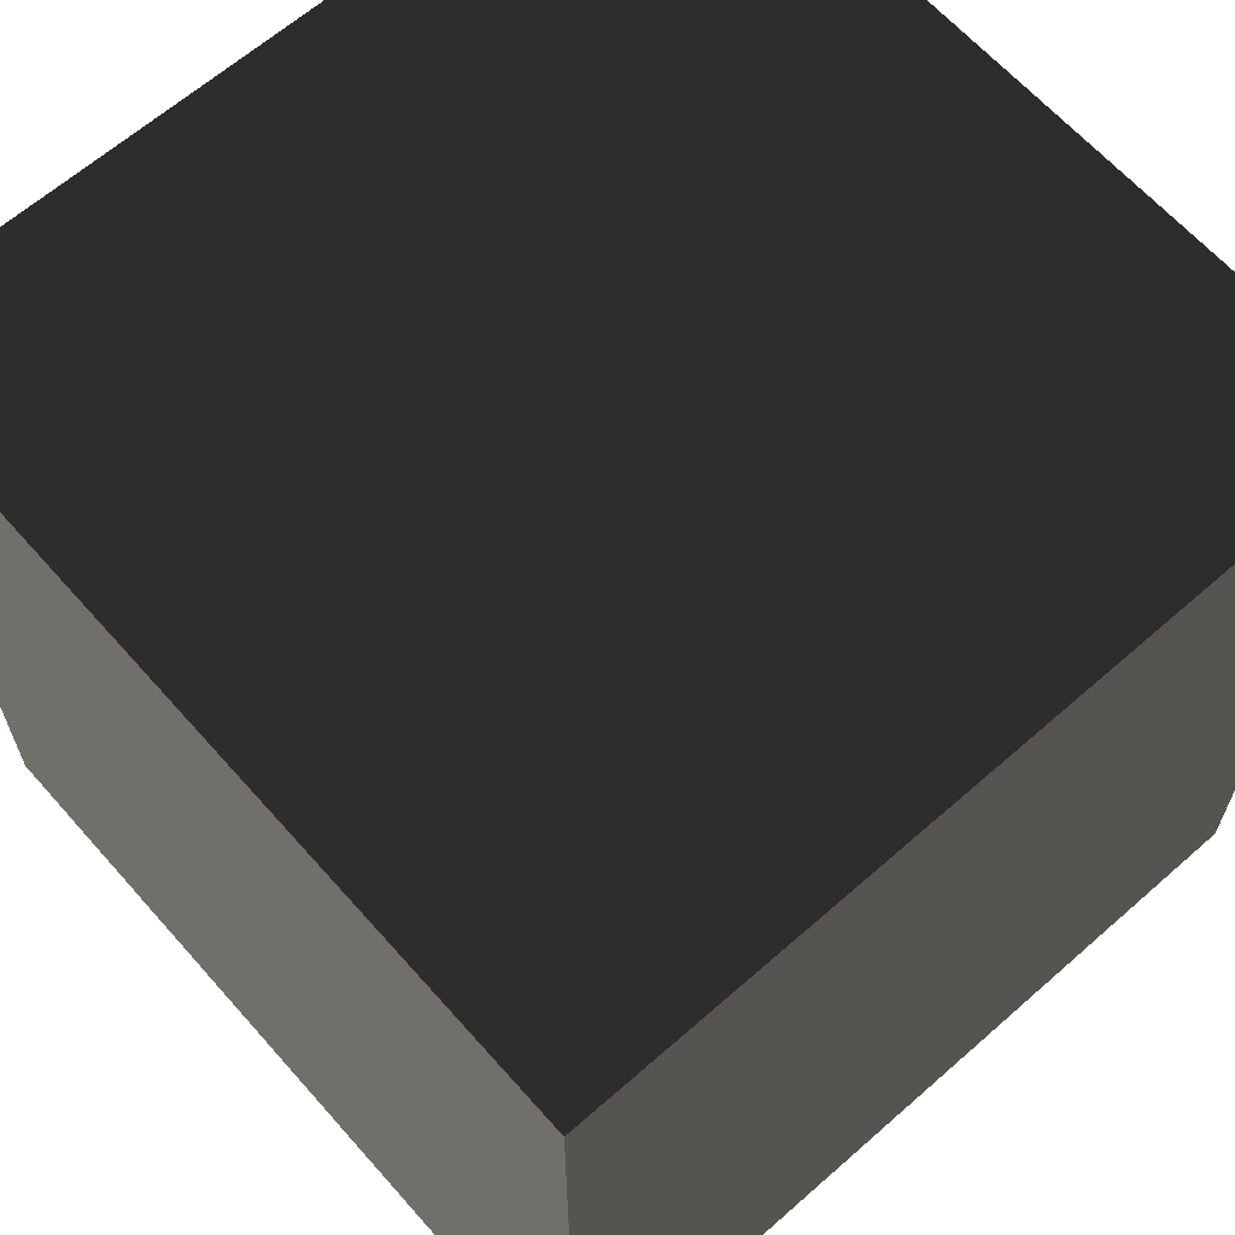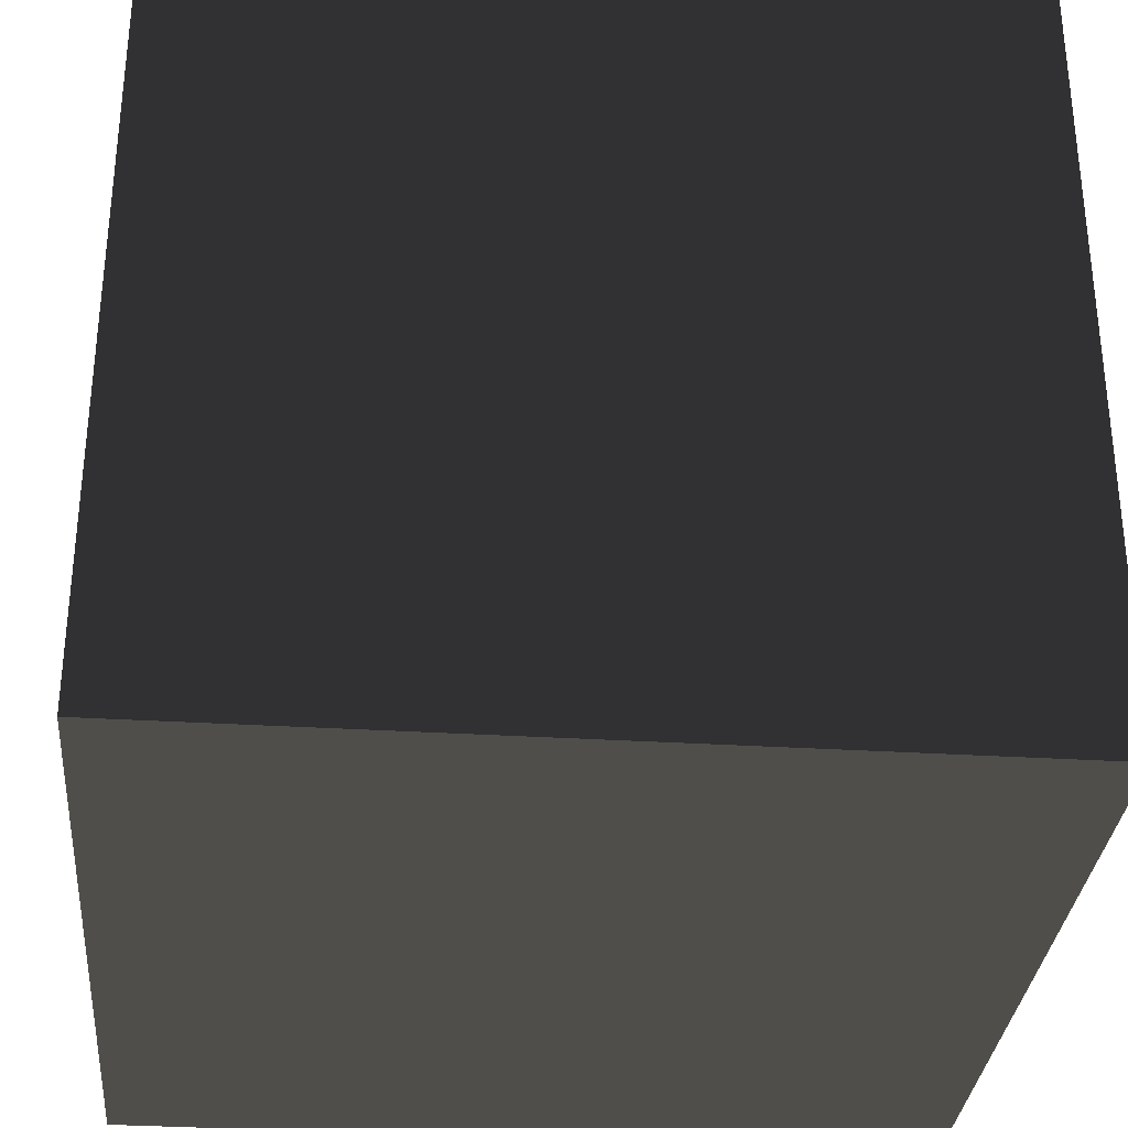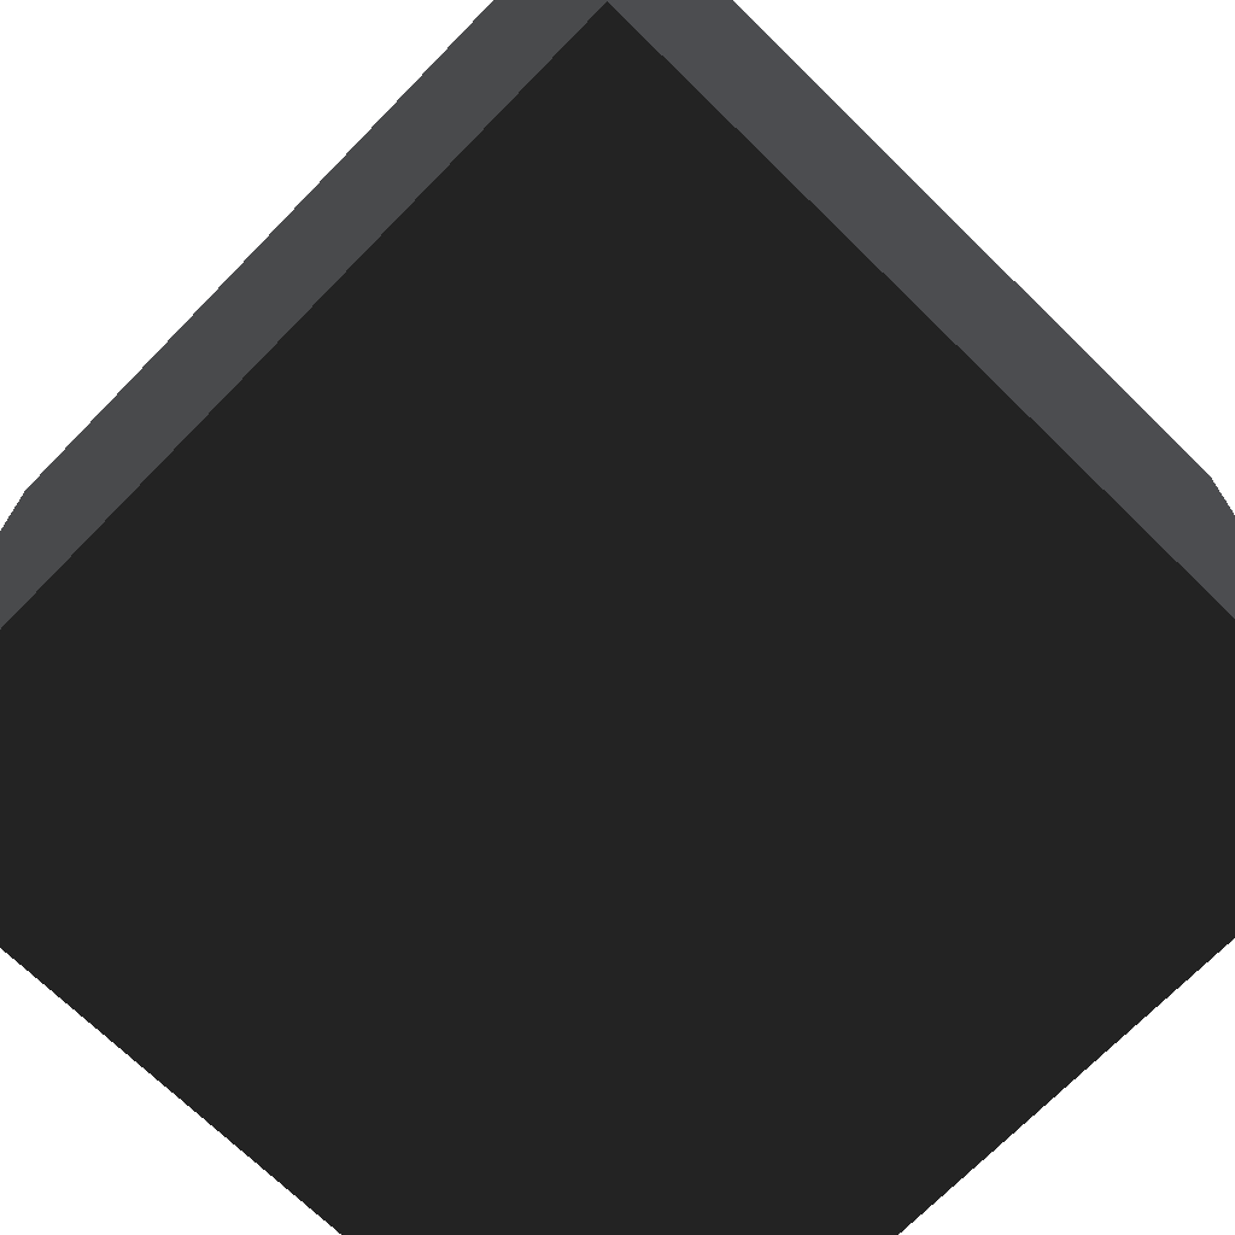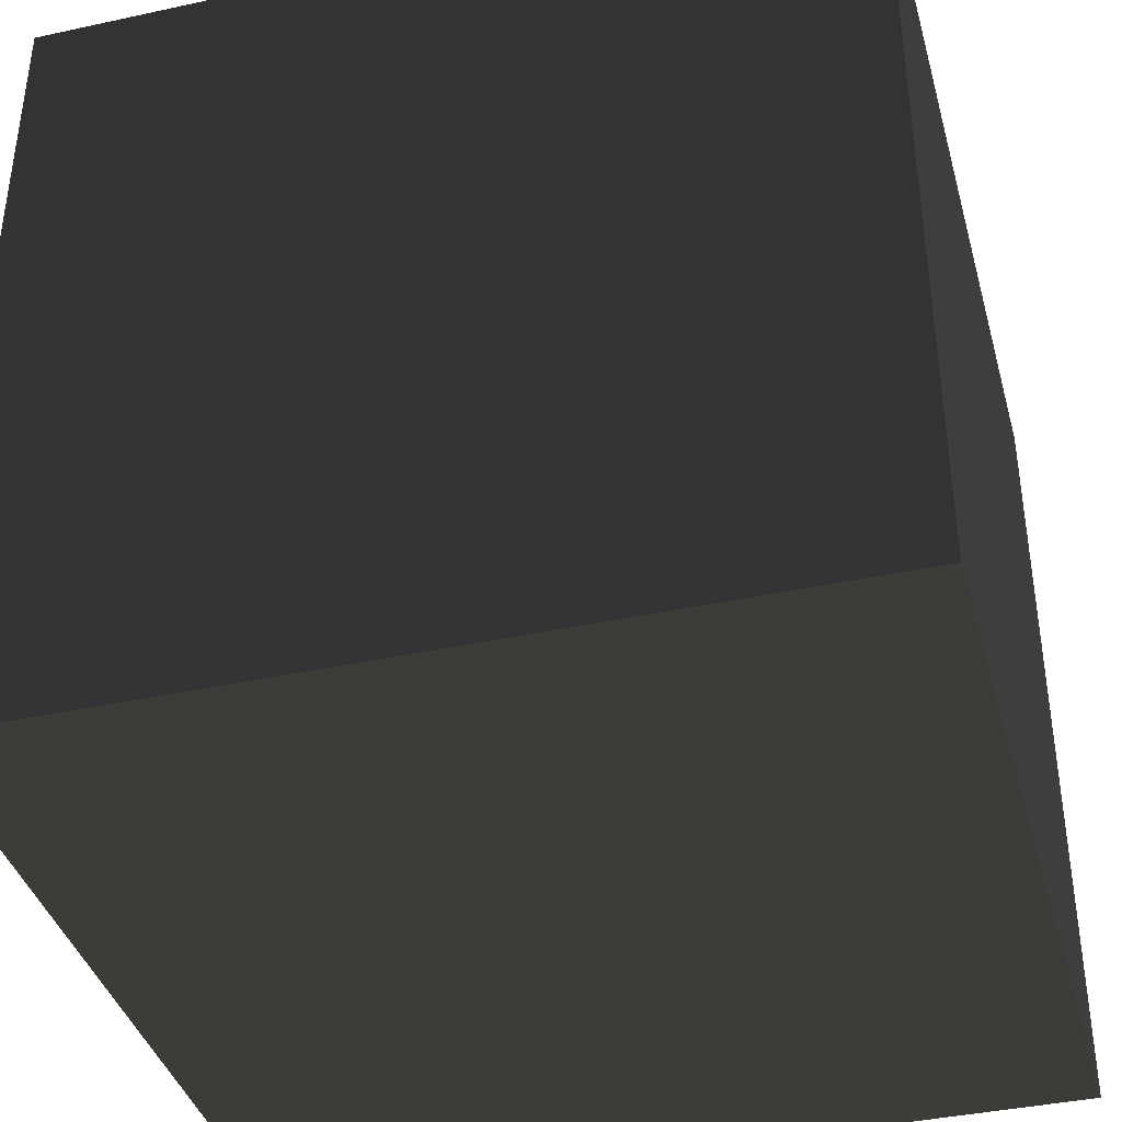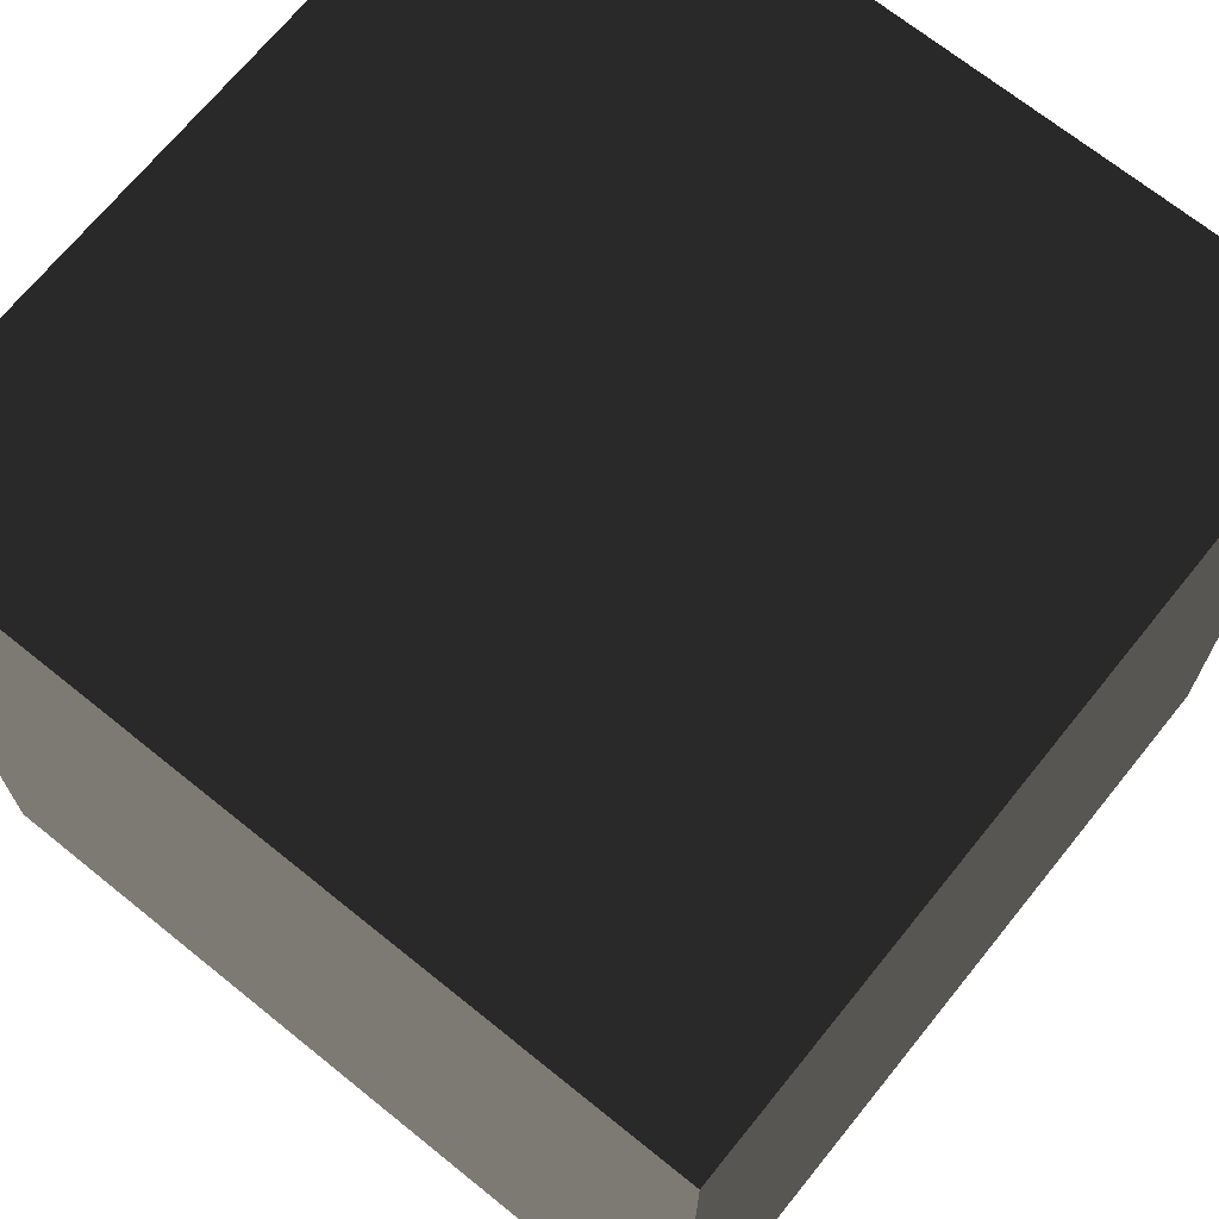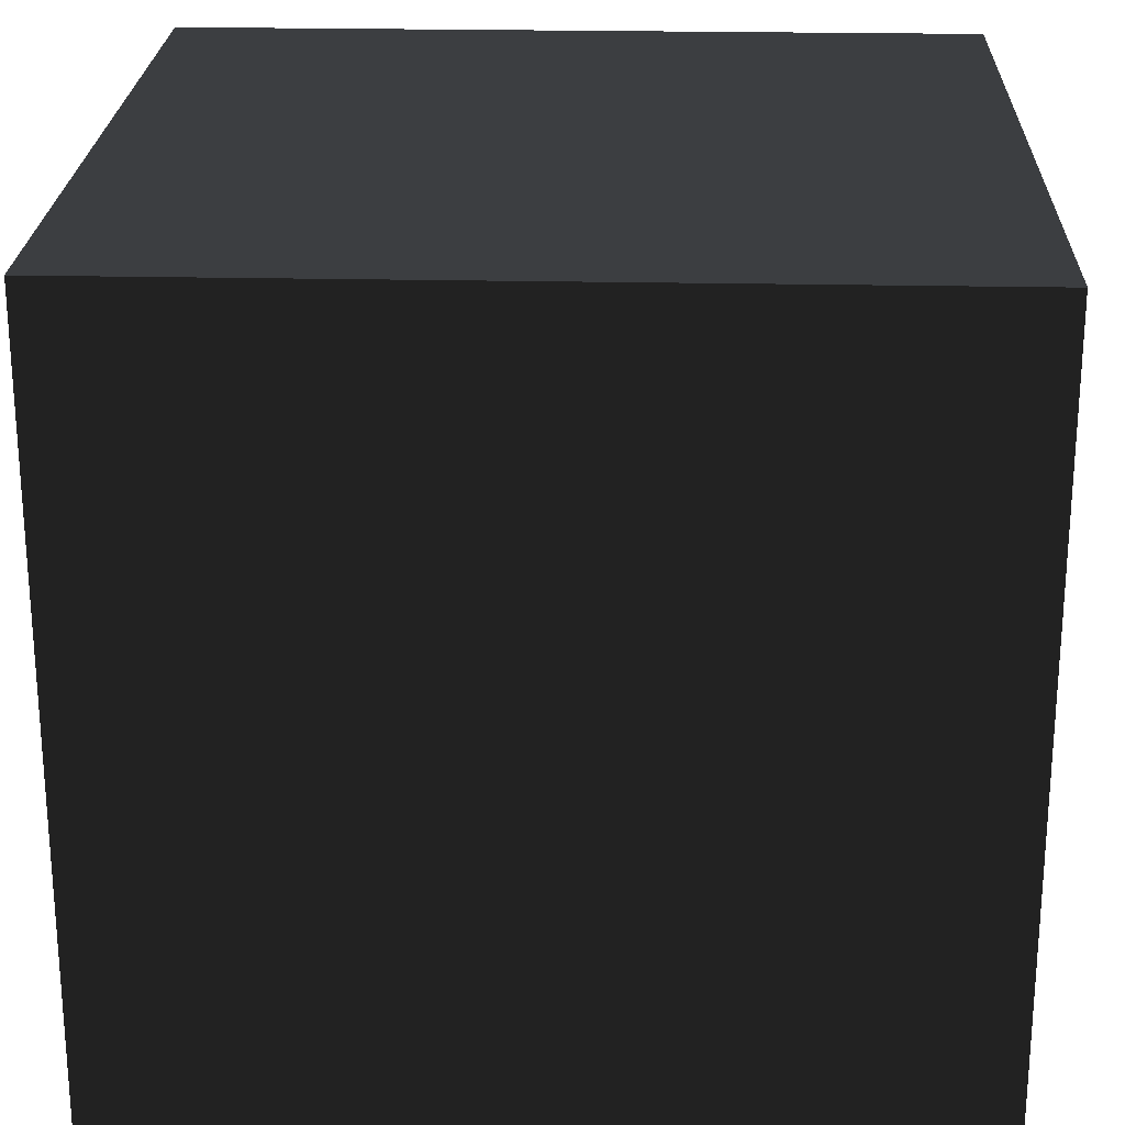
<metadata>
{"format":"obj","ext":"obj","renderer":"f3d","projection":"perspective","resolution":1024,"background":"white","views":[{"elev":64.4,"azim":48.5,"up":"+Z"},{"elev":-32.0,"azim":175.0,"up":"+Y"},{"elev":-71.3,"azim":45.7,"up":"+Y"},{"elev":-39.1,"azim":-164.8,"up":"+Y"},{"elev":69.5,"azim":-51.1,"up":"+Y"},{"elev":23.5,"azim":92.1,"up":"+Z"}]}
</metadata>
<code>
v 0 0 0  # Bottom-back-left
v 1 0 0  # Bottom-back-right
v 1 1 0  # Top-back-right
v 0 1 0  # Top-back-left
v 0 0 1  # Bottom-front-left
v 1 0 1  # Bottom-front-right
v 1 1 1  # Top-front-right
v 0 1 1  # Top-front-left
f 1 2 3
f 1 3 4
f 5 7 6
f 5 8 7
f 1 4 8
f 1 8 5
f 2 6 7
f 2 7 3
f 1 5 6
f 1 6 2
f 4 3 7
f 4 7 8

</code>
